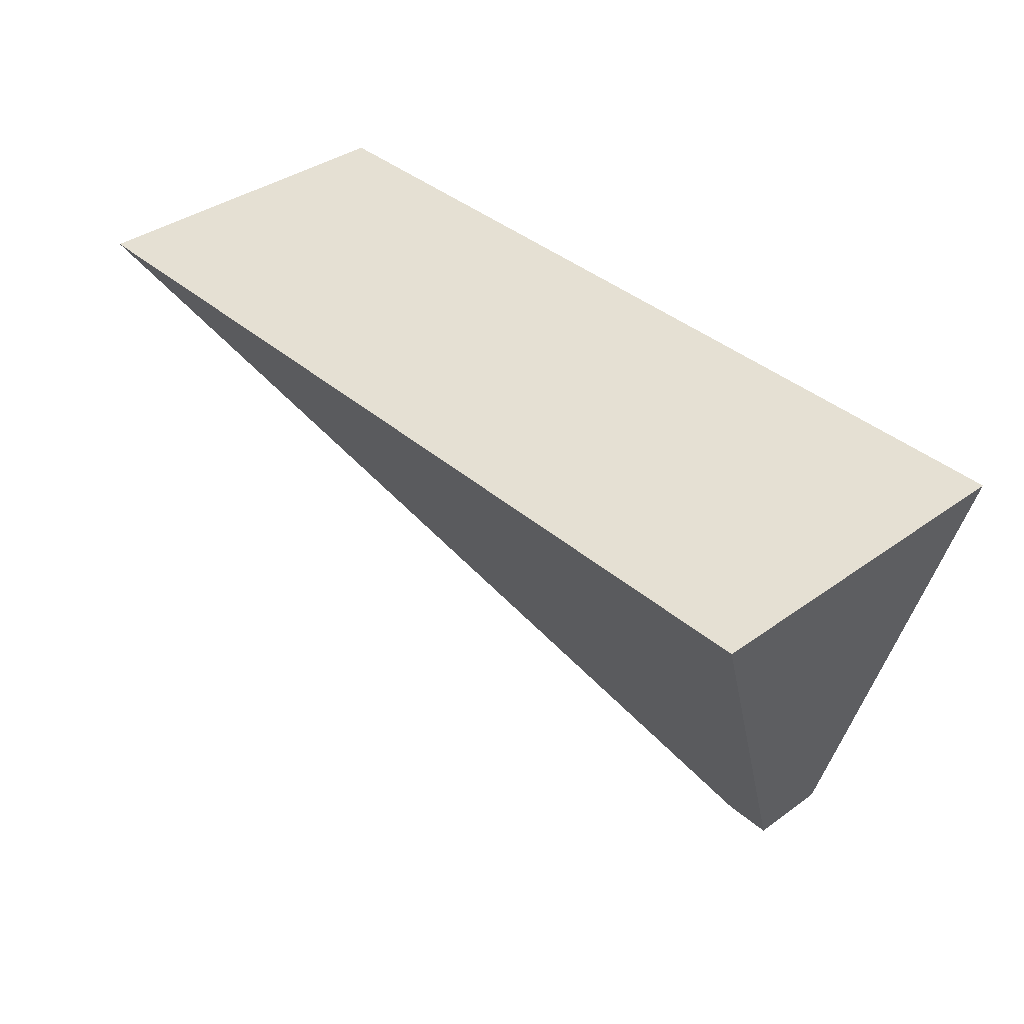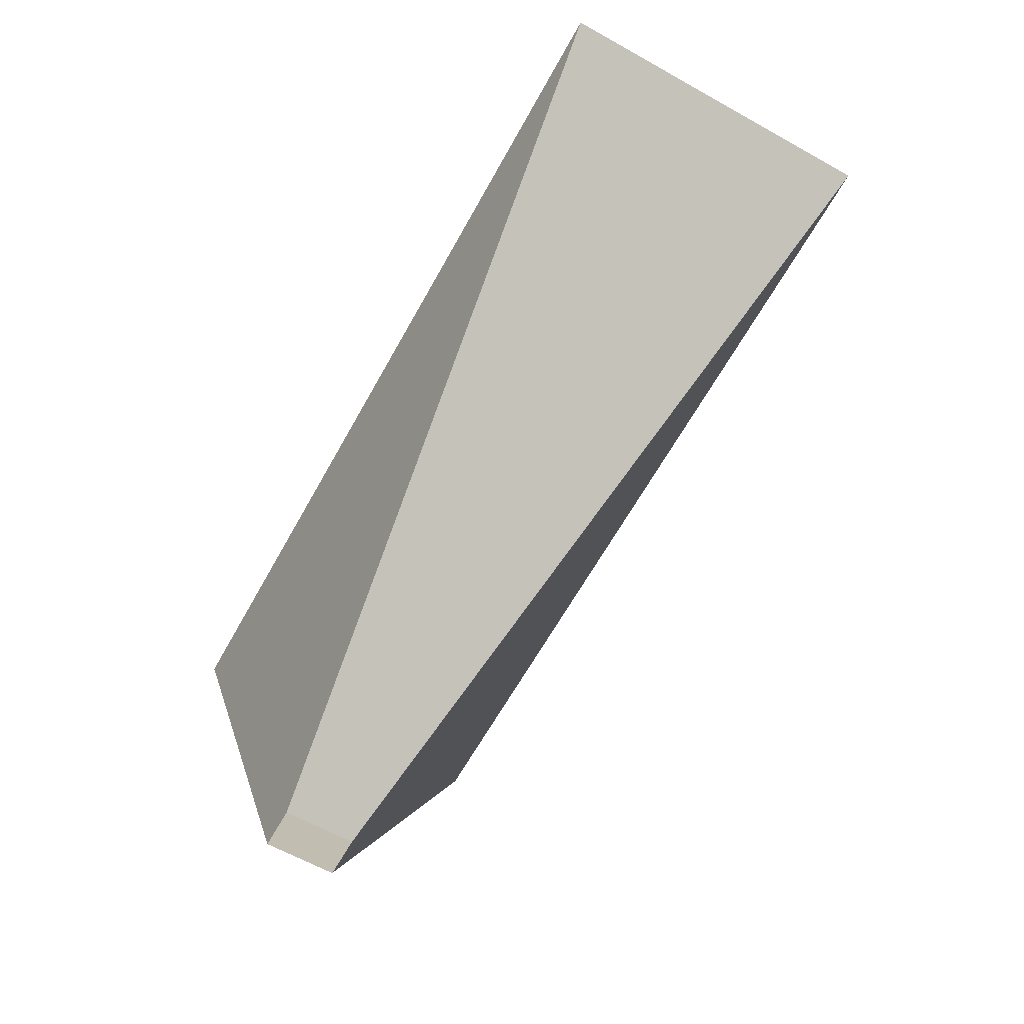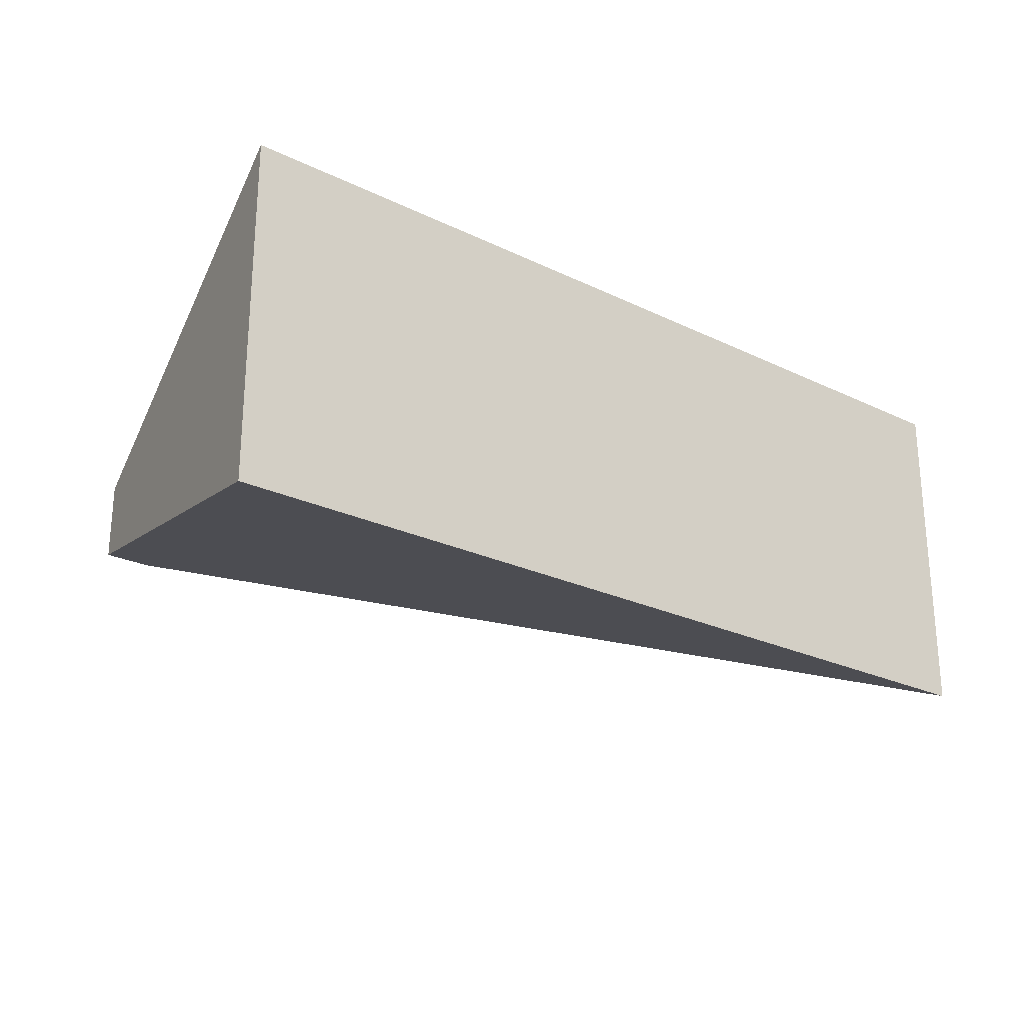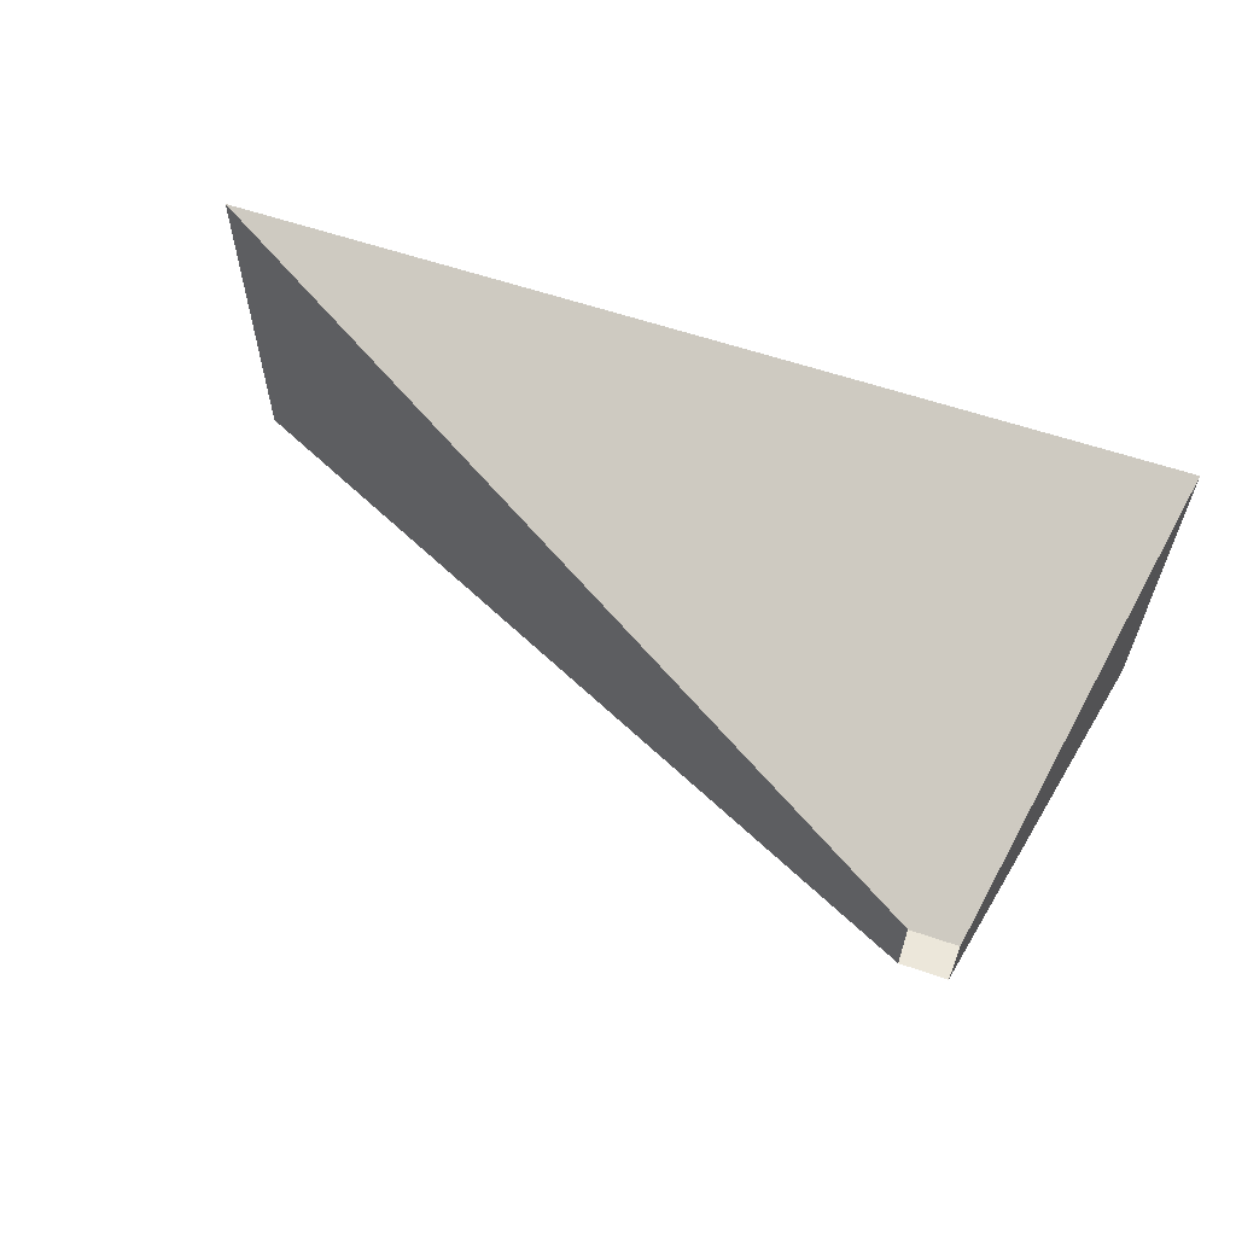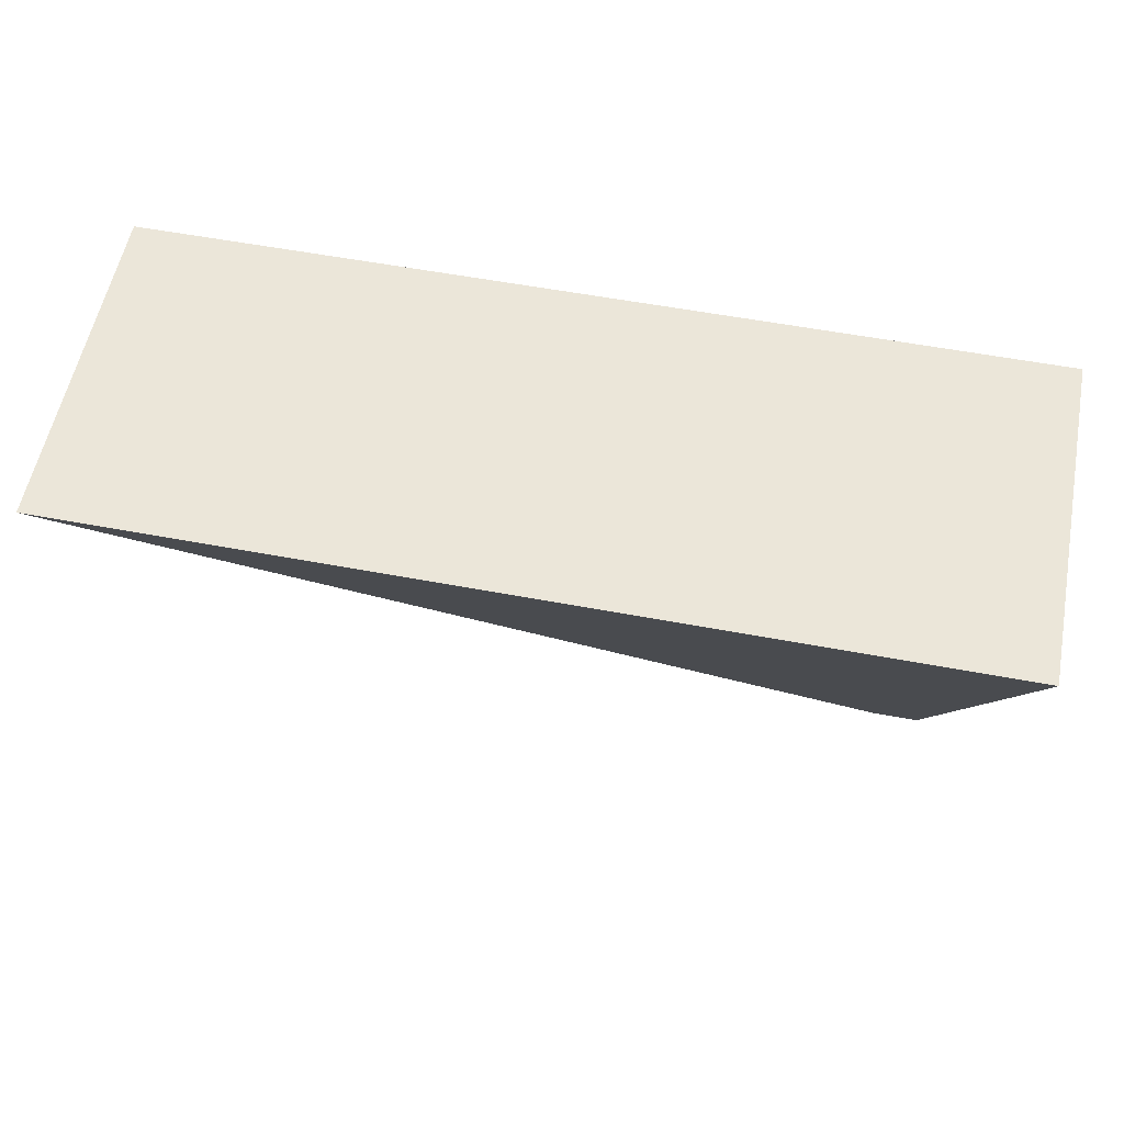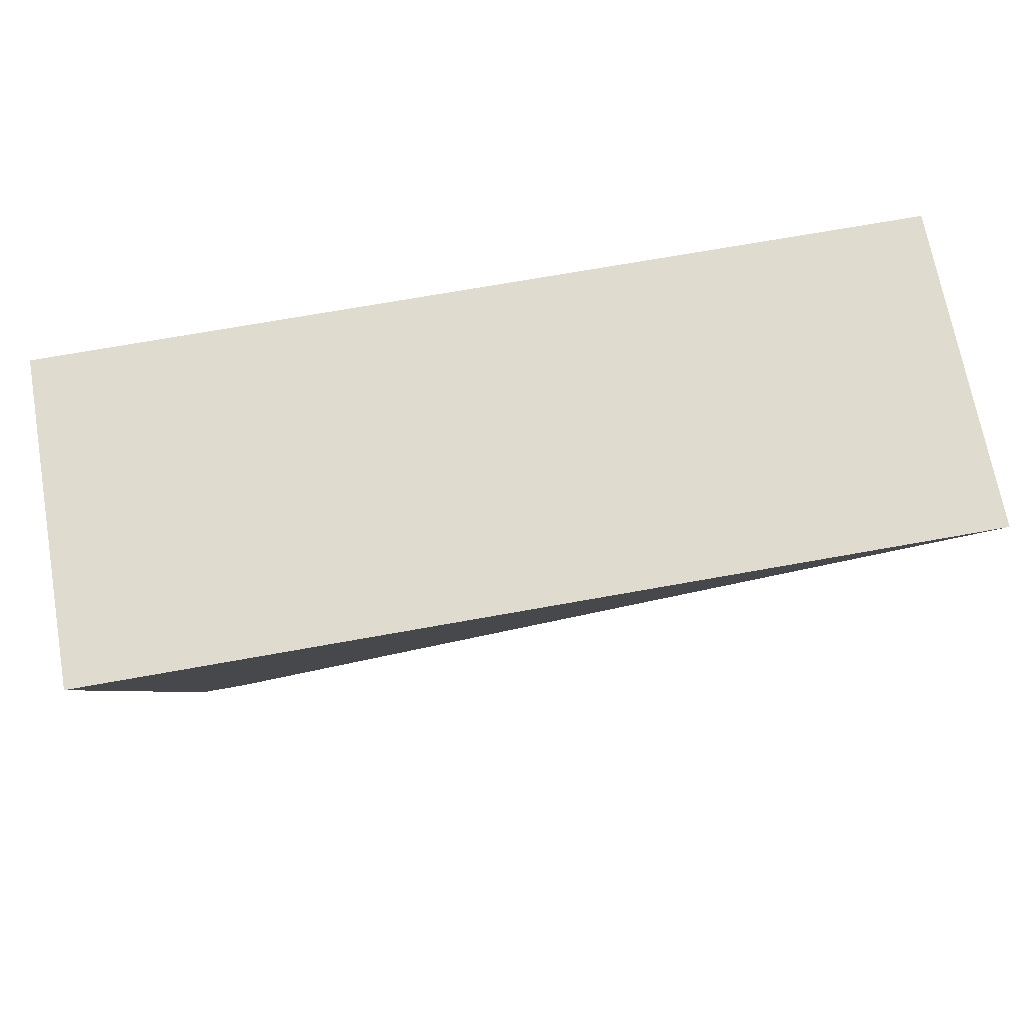
<metadata>
{"format":"obj","ext":"obj","renderer":"f3d","projection":"perspective","resolution":1024,"background":"white","views":[{"elev":37.9,"azim":-132.4,"up":"+Z"},{"elev":-64.4,"azim":60.8,"up":"+Z"},{"elev":-24.3,"azim":-38.4,"up":"+Y"},{"elev":59.5,"azim":-160.6,"up":"+Y"},{"elev":57.0,"azim":-168.9,"up":"+Z"},{"elev":70.4,"azim":-10.2,"up":"+Z"}]}
</metadata>
<code>
g pb_Mesh349892
v 55.79 20 15
v -16 20 15
v -16 -6.922 15
v 55.79 -6.922 15
v -16 20 15
v -9.8 6 -17
v -9.8 0 -17
v -16 -6.922 15
v -6.2 6 -17
v 55.79 20 15
v 55.79 -6.922 15
v -6.2 0 -17
v -6.2 6 -17
v -9.8 6 -17
v -16 20 15
v 55.79 20 15
v 55.79 -6.922 15
v -16 -6.922 15
v -9.8 0 -17
v -6.2 0 -17
g pb_Mesh349892_0
f 3 2 1
f 4 3 1
f 7 6 5
f 8 7 5
f 11 10 9
f 12 11 9
f 15 14 13
f 16 15 13
f 19 18 17
f 20 19 17
g pb_Mesh349892_1

</code>
